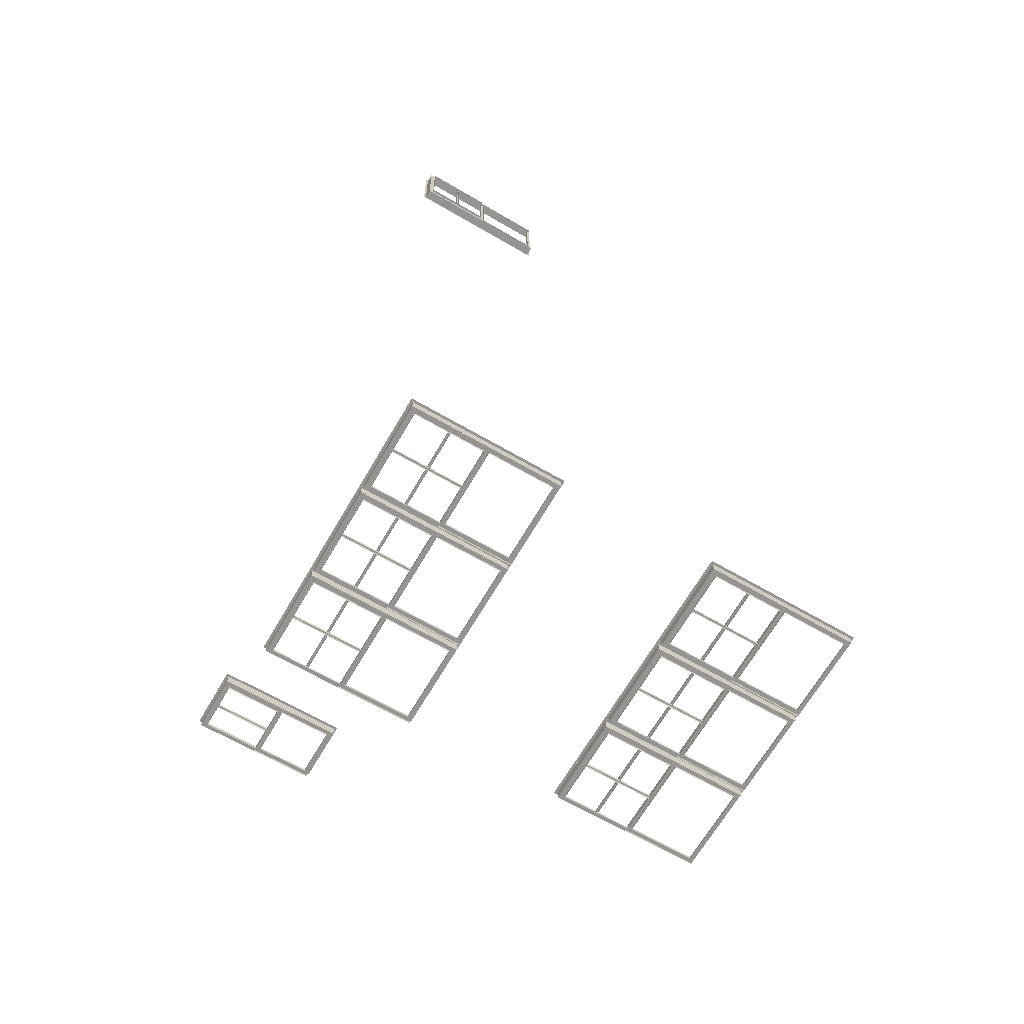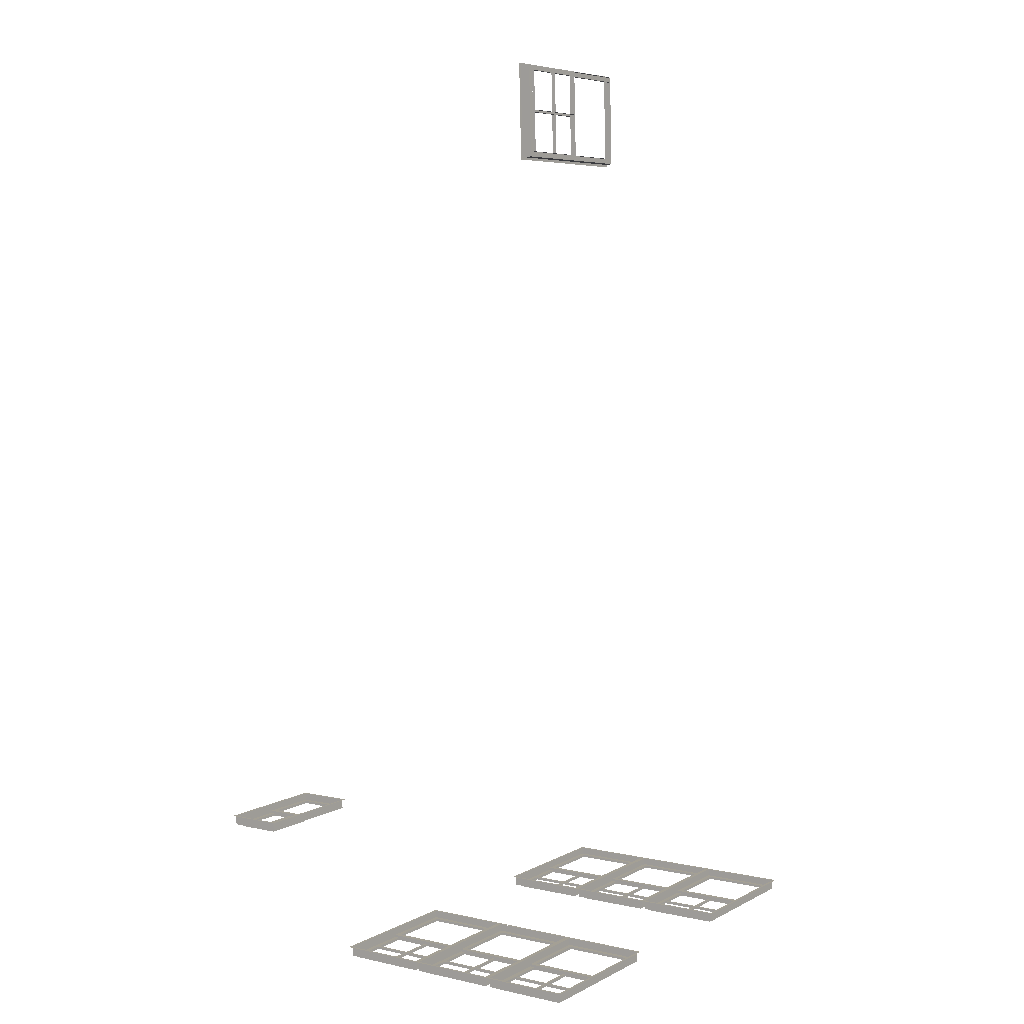
<metadata>
{"format":"obj","ext":"obj","renderer":"f3d","projection":"perspective","resolution":1024,"background":"white","views":[{"elev":-65.9,"azim":-120.3,"up":"+Z"},{"elev":6.7,"azim":-144.6,"up":"+Z"}]}
</metadata>
<code>
o int-windows-base-standard-x-frame
v 15.8 16.69 -210.7
v 15.8 16.85 -210.7
v 12.97 16.85 -210.6
v 12.97 16.69 -210.6
v 12.81 16.69 -210.6
v 12.81 16.85 -210.6
v 9.966 16.85 -210.5
v 9.966 16.69 -210.5
v 9.806 16.69 -210.5
v 9.806 16.85 -210.5
v 6.967 16.85 -210.4
v 6.967 16.69 -210.4
v 9.806 14.41 -210.5
v 9.806 14.57 -210.5
v 6.967 14.57 -210.4
v 6.967 14.41 -210.4
v 12.81 14.41 -210.6
v 12.81 14.57 -210.6
v 9.966 14.57 -210.5
v 9.966 14.41 -210.5
v 15.8 14.41 -210.7
v 15.8 14.57 -210.7
v 12.97 14.57 -210.6
v 12.97 14.41 -210.6
v 9.646 14.57 -210.5
v 9.644 14.57 -210.6
v 7.125 14.57 -210.5
v 7.127 14.57 -210.4
v 12.65 14.57 -210.6
v 12.64 14.57 -210.7
v 10.12 14.57 -210.6
v 10.13 14.57 -210.5
v 15.64 14.57 -210.7
v 15.64 14.57 -210.7
v 13.12 14.57 -210.7
v 13.13 14.57 -210.6
v 13.12 16.69 -210.7
v 13.13 16.69 -210.6
v 15.64 16.69 -210.7
v 15.64 16.69 -210.7
v 10.12 16.69 -210.6
v 10.13 16.69 -210.5
v 12.65 16.69 -210.6
v 12.64 16.69 -210.7
v 9.646 16.69 -210.5
v 9.644 16.69 -210.6
v 7.125 16.69 -210.5
v 7.127 16.69 -210.4
v 9.804 19.09 -210.6
v 9.804 19.25 -210.6
v 6.965 19.25 -210.5
v 6.965 19.09 -210.5
v 7.125 19.09 -210.5
v 7.123 19.09 -210.6
v 9.642 19.09 -210.7
v 9.644 19.09 -210.6
v 10.12 19.09 -210.6
v 10.12 19.09 -210.7
v 12.64 19.09 -210.7
v 12.64 19.09 -210.7
v 12.8 19.09 -210.7
v 12.8 19.25 -210.7
v 9.964 19.25 -210.6
v 9.964 19.09 -210.6
v 13.12 19.09 -210.7
v 13.12 19.09 -210.8
v 15.64 19.09 -210.8
v 15.64 19.09 -210.7
v 15.8 19.09 -210.7
v 15.8 19.25 -210.7
v 12.96 19.25 -210.7
v 12.96 19.09 -210.7
v 6.965 16.85 -210.5
v 7.125 16.85 -210.5
v 9.804 16.85 -210.6
v 9.644 16.85 -210.6
v 9.642 16.85 -210.7
v 7.123 16.85 -210.6
v 8.425 16.85 -210.6
v 8.423 16.85 -210.6
v 8.423 19.09 -210.6
v 8.425 19.09 -210.6
v 8.345 19.09 -210.5
v 8.343 19.09 -210.6
v 8.343 16.85 -210.6
v 8.345 16.85 -210.5
v 11.42 16.85 -210.6
v 11.42 19.09 -210.6
v 11.34 19.09 -210.6
v 11.34 16.85 -210.6
v 11.34 19.09 -210.7
v 11.34 16.85 -210.7
v 11.42 16.85 -210.7
v 11.42 19.09 -210.7
v 10.12 16.85 -210.6
v 10.12 16.85 -210.7
v 12.64 16.85 -210.7
v 12.64 16.85 -210.7
v 12.8 16.85 -210.7
v 9.964 16.85 -210.6
v 14.42 16.85 -210.7
v 14.42 19.09 -210.7
v 14.34 19.09 -210.7
v 14.34 16.85 -210.7
v 14.34 19.09 -210.8
v 14.34 16.85 -210.8
v 14.42 16.85 -210.8
v 14.42 19.09 -210.8
v 13.12 16.85 -210.7
v 13.12 16.85 -210.8
v 15.64 16.85 -210.7
v 15.64 16.85 -210.8
v 15.8 16.85 -210.7
v 12.96 16.85 -210.7
v 15.64 17.93 -210.7
v 14.42 17.93 -210.7
v 14.42 17.93 -210.8
v 15.64 17.93 -210.8
v 14.42 18.01 -210.7
v 15.64 18.01 -210.7
v 15.64 18.01 -210.8
v 14.42 18.01 -210.8
v 13.12 17.93 -210.7
v 14.34 17.93 -210.7
v 14.34 18.01 -210.7
v 13.12 18.01 -210.7
v 14.34 18.01 -210.8
v 13.12 18.01 -210.8
v 13.12 17.93 -210.8
v 14.34 17.93 -210.8
v 12.64 17.93 -210.7
v 11.42 17.93 -210.6
v 11.42 17.93 -210.7
v 12.64 17.93 -210.7
v 11.42 18.01 -210.6
v 12.64 18.01 -210.7
v 12.64 18.01 -210.7
v 11.42 18.01 -210.7
v 10.12 17.93 -210.6
v 11.34 17.93 -210.6
v 11.34 18.01 -210.6
v 10.12 18.01 -210.6
v 11.34 18.01 -210.7
v 10.12 18.01 -210.7
v 10.12 17.93 -210.7
v 11.34 17.93 -210.7
v 7.125 17.93 -210.5
v 7.123 17.93 -210.6
v 8.343 17.93 -210.6
v 8.345 17.93 -210.5
v 8.345 18.01 -210.5
v 8.343 18.01 -210.6
v 7.123 18.01 -210.6
v 7.125 18.01 -210.5
v 9.644 17.93 -210.6
v 9.644 18.01 -210.6
v 8.425 18.01 -210.6
v 8.425 17.93 -210.6
v 9.642 18.01 -210.7
v 8.423 18.01 -210.6
v 8.423 17.93 -210.6
v 9.642 17.93 -210.7
v 12.89 14.41 -210.3
v 12.97 14.41 -210.3
v 12.97 19.25 -210.3
v 12.89 19.25 -210.3
v 15.89 19.25 -210.4
v 15.89 19.33 -210.4
v 12.89 19.33 -210.3
v 15.89 14.41 -210.4
v 15.81 19.25 -210.4
v 15.81 14.41 -210.4
v 9.892 14.41 -210.3
v 9.972 14.41 -210.3
v 9.972 19.25 -210.3
v 9.892 19.25 -210.3
v 9.892 19.33 -210.3
v 12.81 19.25 -210.3
v 12.81 14.41 -210.3
v 9.812 19.25 -210.3
v 9.812 14.41 -210.3
v 6.893 19.33 -210.2
v 6.893 19.25 -210.2
v 6.893 14.41 -210.2
v 6.973 14.41 -210.2
v 6.973 19.25 -210.2
v 15.89 14.33 -210.4
v 12.89 14.33 -210.3
v 9.892 14.33 -210.3
v 6.893 14.33 -210.2
v 6.965 14.41 -210.5
v 9.804 14.41 -210.6
v 12.8 14.41 -210.7
v 9.964 14.41 -210.6
v 15.8 14.41 -210.7
v 12.96 14.41 -210.7
v 21.34 19.25 -206.6
v 19.5 19.25 -206.5
v 19.49 19.25 -206.8
v 21.33 19.25 -206.9
v 21.42 19.25 -206.6
v 21.42 19.33 -206.6
v 19.42 19.33 -206.5
v 19.42 19.25 -206.5
v 21.33 19.09 -206.9
v 19.49 19.09 -206.8
v 19.65 19.09 -206.8
v 19.65 19.09 -206.9
v 21.17 19.09 -207
v 21.17 19.09 -206.9
v 21.33 15.41 -206.8
v 21.33 15.57 -206.8
v 19.49 15.57 -206.7
v 19.49 15.41 -206.7
v 21.17 15.57 -206.8
v 21.17 15.57 -206.9
v 19.65 15.57 -206.8
v 19.65 15.57 -206.8
v 21.42 15.41 -206.6
v 21.34 15.41 -206.6
v 21.42 15.33 -206.6
v 19.42 15.41 -206.5
v 19.42 15.33 -206.5
v 19.5 15.41 -206.5
v 21.33 15.41 -206.9
v 19.49 15.41 -206.8
v 19.65 17.19 -206.8
v 19.65 17.19 -206.8
v 19.49 17.19 -206.7
v 21.33 17.19 -206.8
v 21.17 17.19 -206.8
v 21.17 17.19 -206.9
v 20.45 17.35 -206.9
v 20.45 19.09 -206.9
v 20.37 19.09 -206.9
v 20.37 17.35 -206.9
v 20.37 19.09 -206.9
v 20.37 17.35 -206.9
v 20.45 17.35 -206.9
v 20.45 19.09 -206.9
v 21.33 17.35 -206.8
v 19.49 17.35 -206.7
v 21.17 17.35 -206.9
v 21.17 17.35 -207
v 19.65 17.35 -206.9
v 19.65 17.35 -206.8
v 21.33 17.35 -206.9
v 19.49 17.35 -206.8
v 15.8 6.689 -210.7
v 15.8 6.849 -210.7
v 12.97 6.849 -210.6
v 12.97 6.689 -210.6
v 12.81 6.689 -210.6
v 12.81 6.849 -210.6
v 9.966 6.849 -210.5
v 9.966 6.689 -210.5
v 9.806 6.689 -210.5
v 9.806 6.849 -210.5
v 6.967 6.849 -210.4
v 6.967 6.689 -210.4
v 9.806 4.41 -210.5
v 9.806 4.57 -210.5
v 6.967 4.57 -210.4
v 6.967 4.41 -210.4
v 12.81 4.41 -210.6
v 12.81 4.57 -210.6
v 9.966 4.57 -210.5
v 9.966 4.41 -210.5
v 15.8 4.41 -210.7
v 15.8 4.57 -210.7
v 12.97 4.57 -210.6
v 12.97 4.41 -210.6
v 9.646 4.57 -210.5
v 9.644 4.57 -210.6
v 7.125 4.57 -210.5
v 7.127 4.57 -210.4
v 12.65 4.57 -210.6
v 12.64 4.57 -210.7
v 10.12 4.57 -210.6
v 10.13 4.57 -210.5
v 15.64 4.57 -210.7
v 15.64 4.57 -210.7
v 13.12 4.57 -210.7
v 13.13 4.57 -210.6
v 13.12 6.689 -210.7
v 13.13 6.689 -210.6
v 15.64 6.689 -210.7
v 15.64 6.689 -210.7
v 10.12 6.689 -210.6
v 10.13 6.689 -210.5
v 12.65 6.689 -210.6
v 12.64 6.689 -210.7
v 9.646 6.689 -210.5
v 9.644 6.689 -210.6
v 7.125 6.689 -210.5
v 7.127 6.689 -210.4
v 9.804 9.09 -210.6
v 9.804 9.25 -210.6
v 6.965 9.25 -210.5
v 6.965 9.09 -210.5
v 7.125 9.09 -210.5
v 7.123 9.09 -210.6
v 9.642 9.09 -210.7
v 9.644 9.09 -210.6
v 10.12 9.09 -210.6
v 10.12 9.09 -210.7
v 12.64 9.09 -210.7
v 12.64 9.09 -210.7
v 12.8 9.09 -210.7
v 12.8 9.25 -210.7
v 9.964 9.25 -210.6
v 9.964 9.09 -210.6
v 13.12 9.09 -210.7
v 13.12 9.09 -210.8
v 15.64 9.09 -210.8
v 15.64 9.09 -210.7
v 15.8 9.09 -210.7
v 15.8 9.25 -210.7
v 12.96 9.25 -210.7
v 12.96 9.09 -210.7
v 6.965 6.849 -210.5
v 7.125 6.849 -210.5
v 9.804 6.849 -210.6
v 9.644 6.849 -210.6
v 9.642 6.849 -210.7
v 7.123 6.849 -210.6
v 8.425 6.849 -210.6
v 8.423 6.849 -210.6
v 8.423 9.09 -210.6
v 8.425 9.09 -210.6
v 8.345 9.09 -210.5
v 8.343 9.09 -210.6
v 8.343 6.849 -210.6
v 8.345 6.849 -210.5
v 11.42 6.849 -210.6
v 11.42 9.09 -210.6
v 11.34 9.09 -210.6
v 11.34 6.849 -210.6
v 11.34 9.09 -210.7
v 11.34 6.849 -210.7
v 11.42 6.849 -210.7
v 11.42 9.09 -210.7
v 10.12 6.849 -210.6
v 10.12 6.849 -210.7
v 12.64 6.849 -210.7
v 12.64 6.849 -210.7
v 12.8 6.849 -210.7
v 9.964 6.849 -210.6
v 14.42 6.849 -210.7
v 14.42 9.09 -210.7
v 14.34 9.09 -210.7
v 14.34 6.849 -210.7
v 14.34 9.09 -210.8
v 14.34 6.849 -210.8
v 14.42 6.849 -210.8
v 14.42 9.09 -210.8
v 13.12 6.849 -210.7
v 13.12 6.849 -210.8
v 15.64 6.849 -210.7
v 15.64 6.849 -210.8
v 15.8 6.849 -210.7
v 12.96 6.849 -210.7
v 15.64 7.929 -210.7
v 14.42 7.929 -210.7
v 14.42 7.929 -210.8
v 15.64 7.929 -210.8
v 14.42 8.009 -210.7
v 15.64 8.009 -210.7
v 15.64 8.009 -210.8
v 14.42 8.009 -210.8
v 13.12 7.929 -210.7
v 14.34 7.929 -210.7
v 14.34 8.009 -210.7
v 13.12 8.009 -210.7
v 14.34 8.009 -210.8
v 13.12 8.009 -210.8
v 13.12 7.929 -210.8
v 14.34 7.929 -210.8
v 12.64 7.929 -210.7
v 11.42 7.929 -210.6
v 11.42 7.929 -210.7
v 12.64 7.929 -210.7
v 11.42 8.009 -210.6
v 12.64 8.009 -210.7
v 12.64 8.009 -210.7
v 11.42 8.009 -210.7
v 10.12 7.929 -210.6
v 11.34 7.929 -210.6
v 11.34 8.009 -210.6
v 10.12 8.009 -210.6
v 11.34 8.009 -210.7
v 10.12 8.009 -210.7
v 10.12 7.929 -210.7
v 11.34 7.929 -210.7
v 7.125 7.929 -210.5
v 7.123 7.929 -210.6
v 8.343 7.929 -210.6
v 8.345 7.929 -210.5
v 8.345 8.009 -210.5
v 8.343 8.009 -210.6
v 7.123 8.009 -210.6
v 7.125 8.009 -210.5
v 9.644 7.929 -210.6
v 9.644 8.009 -210.6
v 8.425 8.009 -210.6
v 8.425 7.929 -210.6
v 9.642 8.009 -210.7
v 8.423 8.009 -210.6
v 8.423 7.929 -210.6
v 9.642 7.929 -210.7
v 12.89 4.41 -210.3
v 12.97 4.41 -210.3
v 12.97 9.25 -210.3
v 12.89 9.25 -210.3
v 15.89 9.25 -210.4
v 15.89 9.33 -210.4
v 12.89 9.33 -210.3
v 15.89 4.41 -210.4
v 15.81 9.25 -210.4
v 15.81 4.41 -210.4
v 9.892 4.41 -210.3
v 9.972 4.41 -210.3
v 9.972 9.25 -210.3
v 9.892 9.25 -210.3
v 9.892 9.33 -210.3
v 12.81 9.25 -210.3
v 12.81 4.41 -210.3
v 9.812 9.25 -210.3
v 9.812 4.41 -210.3
v 6.893 9.33 -210.2
v 6.893 9.25 -210.2
v 6.893 4.41 -210.2
v 6.973 4.41 -210.2
v 6.973 9.25 -210.2
v 15.89 4.33 -210.4
v 12.89 4.33 -210.3
v 9.892 4.33 -210.3
v 6.893 4.33 -210.2
v 6.965 4.41 -210.5
v 9.804 4.41 -210.6
v 12.8 4.41 -210.7
v 9.964 4.41 -210.6
v 15.8 4.41 -210.7
v 12.96 4.41 -210.7
v 8.474 19.25 -183.1
v 8.546 19.25 -180.3
v 8.226 19.25 -180.3
v 8.154 19.25 -183.1
v 8.474 14.41 -183.1
v 8.154 14.41 -183.1
v 8.546 14.41 -180.3
v 8.234 14.41 -183.1
v 8.306 14.41 -180.3
v 8.472 14.33 -183.2
v 8.472 14.41 -183.2
v 8.548 14.41 -180.2
v 8.548 14.33 -180.2
v 8.472 19.25 -183.2
v 8.472 19.33 -183.2
v 8.548 19.33 -180.2
v 8.548 19.25 -180.2
v 8.234 16.85 -183.1
v 8.154 16.85 -183.1
v 8.226 16.85 -180.3
v 8.306 16.85 -180.3
v 8.238 16.69 -183
v 8.302 16.69 -180.5
v 8.222 16.69 -180.5
v 8.158 16.69 -183
v 8.222 17.93 -180.5
v 8.142 17.93 -180.5
v 8.111 17.93 -181.7
v 8.191 17.93 -181.7
v 8.191 18.01 -181.7
v 8.111 18.01 -181.7
v 8.142 18.01 -180.5
v 8.222 18.01 -180.5
v 8.158 17.93 -183
v 8.158 18.01 -183
v 8.189 18.01 -181.8
v 8.189 17.93 -181.8
v 8.078 18.01 -183
v 8.109 18.01 -181.8
v 8.109 17.93 -181.8
v 8.078 17.93 -183
v 8.154 19.09 -183.1
v 8.158 19.09 -183
v 8.158 16.85 -183
v 8.078 19.09 -183
v 8.078 16.85 -183
v 8.142 16.85 -180.5
v 8.222 16.85 -180.5
v 8.189 16.85 -181.8
v 8.109 16.85 -181.8
v 8.109 19.09 -181.8
v 8.189 19.09 -181.8
v 8.191 19.09 -181.7
v 8.111 19.09 -181.7
v 8.111 16.85 -181.7
v 8.191 16.85 -181.7
v 8.226 19.09 -180.3
v 8.222 19.09 -180.5
v 8.142 19.09 -180.5
v 8.234 14.57 -183.1
v 8.234 16.69 -183.1
v 8.238 14.57 -183
v 8.158 14.57 -183
v 8.222 14.57 -180.5
v 8.302 14.57 -180.5
v 8.306 14.57 -180.3
v 8.306 16.69 -180.3
v 8.226 14.41 -180.3
f 1 2 3 4
f 5 6 7 8
f 9 10 11 12
f 13 14 15 16
f 17 18 19 20
f 21 22 23 24
f 25 26 27 28
f 29 30 31 32
f 33 34 35 36
f 36 35 37 38
f 39 40 34 33
f 32 31 41 42
f 43 44 30 29
f 18 5 43 29
f 45 46 26 25
f 28 27 47 48
f 22 1 39 33
f 23 36 38 4
f 19 32 42 8
f 15 28 48 12
f 14 9 45 25
f 49 50 51 52
f 53 54 55 56
f 57 58 59 60
f 61 62 63 64
f 65 66 67 68
f 69 70 71 72
f 73 74 53 52
f 75 49 56 76
f 56 55 77 76
f 76 77 78 74
f 74 78 54 53
f 79 80 81 82
f 83 84 85 86
f 79 82 83 86
f 87 88 89 90
f 89 91 92 90
f 87 93 94 88
f 95 96 58 57
f 97 98 96 95
f 60 59 98 97
f 99 61 60 97
f 100 95 57 64
f 101 102 103 104
f 103 105 106 104
f 101 107 108 102
f 109 110 66 65
f 111 112 110 109
f 68 67 112 111
f 113 69 68 111
f 114 109 65 72
f 115 116 117 118
f 119 120 121 122
f 115 120 119 116
f 123 124 125 126
f 125 127 128 126
f 123 129 130 124
f 131 132 133 134
f 135 136 137 138
f 131 136 135 132
f 139 140 141 142
f 141 143 144 142
f 139 145 146 140
f 147 148 149 150
f 151 152 153 154
f 147 150 151 154
f 155 156 157 158
f 157 156 159 160
f 155 158 161 162
f 43 42 41 44
f 45 48 47 46
f 39 38 37 40
f 2 113 114 3
f 6 99 100 7
f 10 75 73 11
f 163 164 165 166
f 167 168 169 166
f 170 167 171 172
f 173 174 175 176
f 166 169 177 176
f 163 166 178 179
f 173 176 180 181
f 176 177 182 183
f 184 185 186 183
f 187 170 163 188
f 164 172 21 24
f 188 163 173 189
f 174 179 17 20
f 185 181 13 16
f 189 173 184 190
f 186 185 191 51
f 181 180 50 192
f 179 178 62 193
f 175 174 194 63
f 172 171 70 195
f 165 164 196 71
f 180 186 51 50
f 178 175 63 62
f 171 165 71 70
f 197 198 199 200
f 201 202 203 204
f 205 200 199 206
f 207 208 209 210
f 211 212 213 214
f 215 216 217 218
f 219 201 197 220
f 221 219 222 223
f 224 220 211 214
f 220 197 200 225
f 198 224 226 199
f 222 224 198 204
f 218 217 227 228
f 213 218 228 229
f 212 230 231 215
f 231 232 216 215
f 233 234 235 236
f 235 237 238 236
f 233 239 240 234
f 230 241 242 229
f 243 244 245 246
f 210 209 244 243
f 247 205 210 243
f 231 228 227 232
f 241 247 248 242
f 246 245 208 207
f 248 246 207 206
f 249 250 251 252
f 253 254 255 256
f 257 258 259 260
f 261 262 263 264
f 265 266 267 268
f 269 270 271 272
f 273 274 275 276
f 277 278 279 280
f 281 282 283 284
f 284 283 285 286
f 287 288 282 281
f 280 279 289 290
f 291 292 278 277
f 266 253 291 277
f 293 294 274 273
f 276 275 295 296
f 270 249 287 281
f 271 284 286 252
f 267 280 290 256
f 263 276 296 260
f 262 257 293 273
f 297 298 299 300
f 301 302 303 304
f 305 306 307 308
f 309 310 311 312
f 313 314 315 316
f 317 318 319 320
f 321 322 301 300
f 323 297 304 324
f 304 303 325 324
f 324 325 326 322
f 322 326 302 301
f 327 328 329 330
f 331 332 333 334
f 327 330 331 334
f 335 336 337 338
f 337 339 340 338
f 335 341 342 336
f 343 344 306 305
f 345 346 344 343
f 308 307 346 345
f 347 309 308 345
f 348 343 305 312
f 349 350 351 352
f 351 353 354 352
f 349 355 356 350
f 357 358 314 313
f 359 360 358 357
f 316 315 360 359
f 361 317 316 359
f 362 357 313 320
f 363 364 365 366
f 367 368 369 370
f 363 368 367 364
f 371 372 373 374
f 373 375 376 374
f 371 377 378 372
f 379 380 381 382
f 383 384 385 386
f 379 384 383 380
f 387 388 389 390
f 389 391 392 390
f 387 393 394 388
f 395 396 397 398
f 399 400 401 402
f 395 398 399 402
f 403 404 405 406
f 405 404 407 408
f 403 406 409 410
f 291 290 289 292
f 293 296 295 294
f 287 286 285 288
f 250 361 362 251
f 254 347 348 255
f 258 323 321 259
f 411 412 413 414
f 415 416 417 414
f 418 415 419 420
f 421 422 423 424
f 414 417 425 424
f 411 414 426 427
f 421 424 428 429
f 424 425 430 431
f 432 433 434 431
f 435 418 411 436
f 412 420 269 272
f 436 411 421 437
f 422 427 265 268
f 433 429 261 264
f 437 421 432 438
f 434 433 439 299
f 429 428 298 440
f 427 426 310 441
f 423 422 442 311
f 420 419 318 443
f 413 412 444 319
f 428 434 299 298
f 426 423 311 310
f 419 413 319 318
f 445 446 447 448
f 449 445 448 450
f 451 449 452 453
f 454 455 456 457
f 455 458 445 449
f 458 459 460 461
f 462 463 464 465
f 466 467 468 469
f 470 471 472 473
f 474 475 476 477
f 470 473 474 477
f 478 479 480 481
f 480 479 482 483
f 478 481 484 485
f 463 486 487 488
f 487 489 490 488
f 488 490 491 492
f 493 494 495 496
f 497 498 499 500
f 493 496 497 500
f 486 448 447 501
f 502 503 489 487
f 504 505 466 506
f 466 469 507 506
f 506 507 508 509
f 452 504 510 453
f 505 462 465 511
f 446 451 512 447
f 456 451 446 461
f 492 491 503 502
f 464 492 502 501
f 510 509 467 511
f 509 508 468 467

</code>
